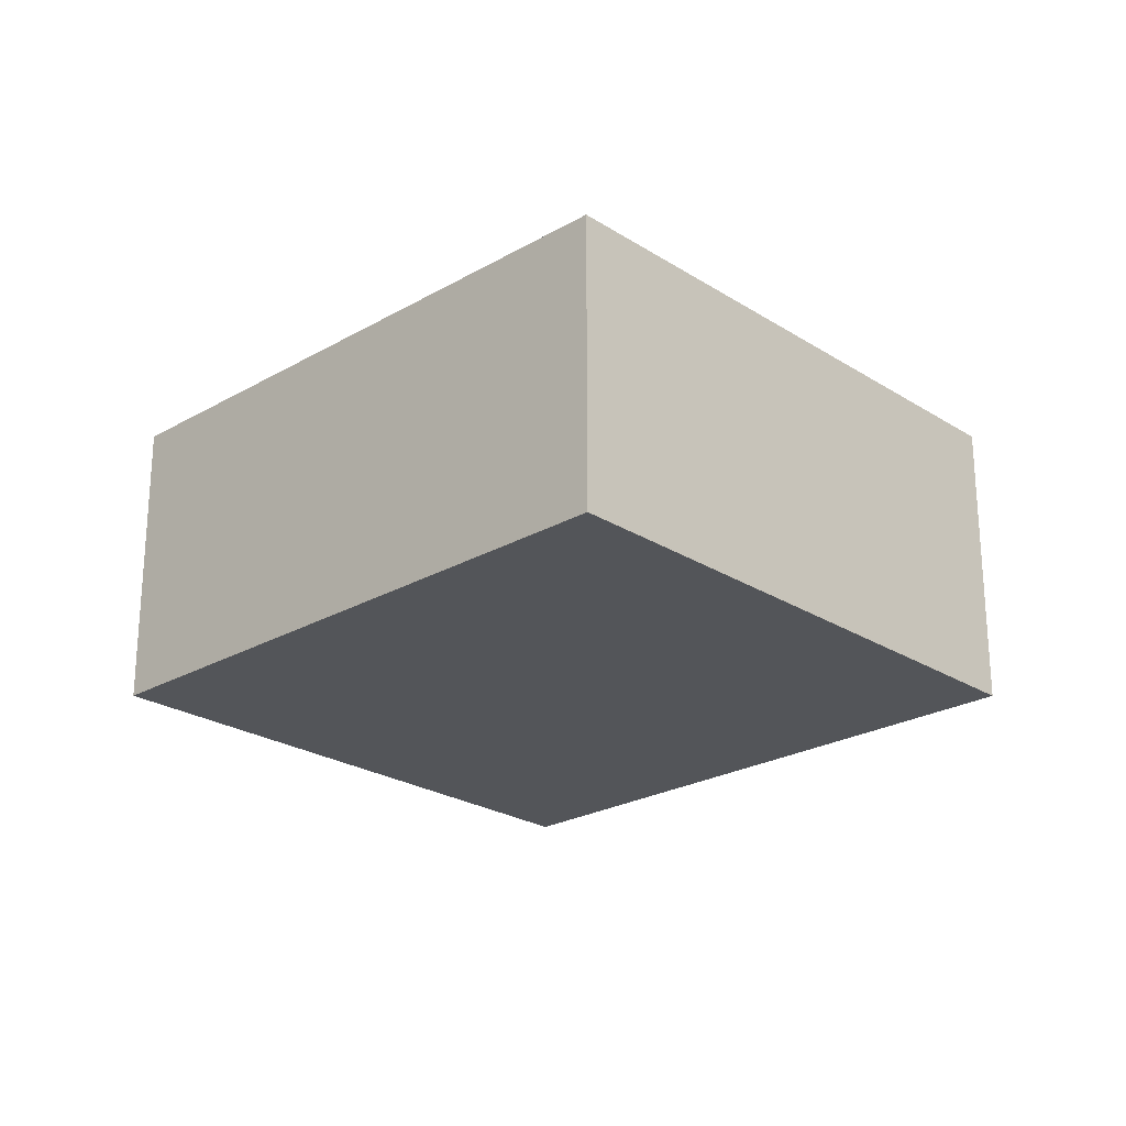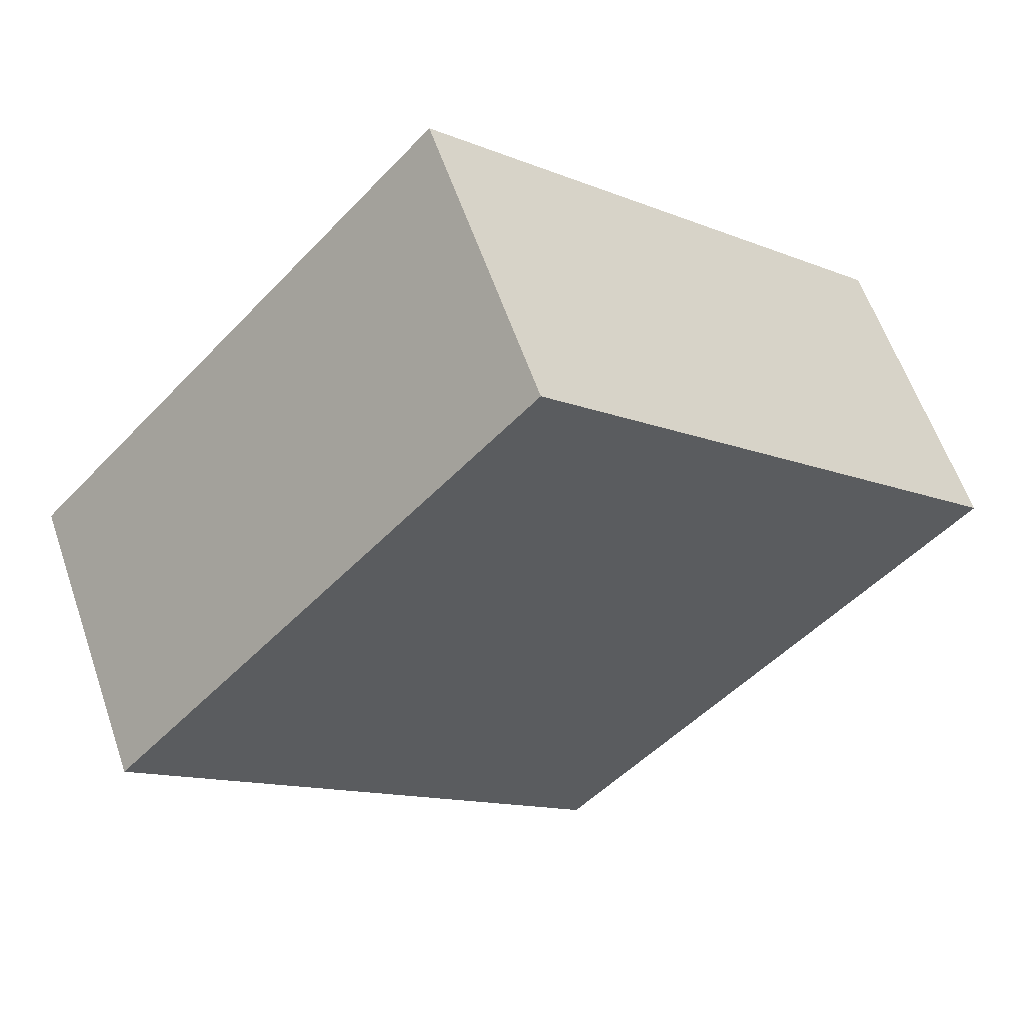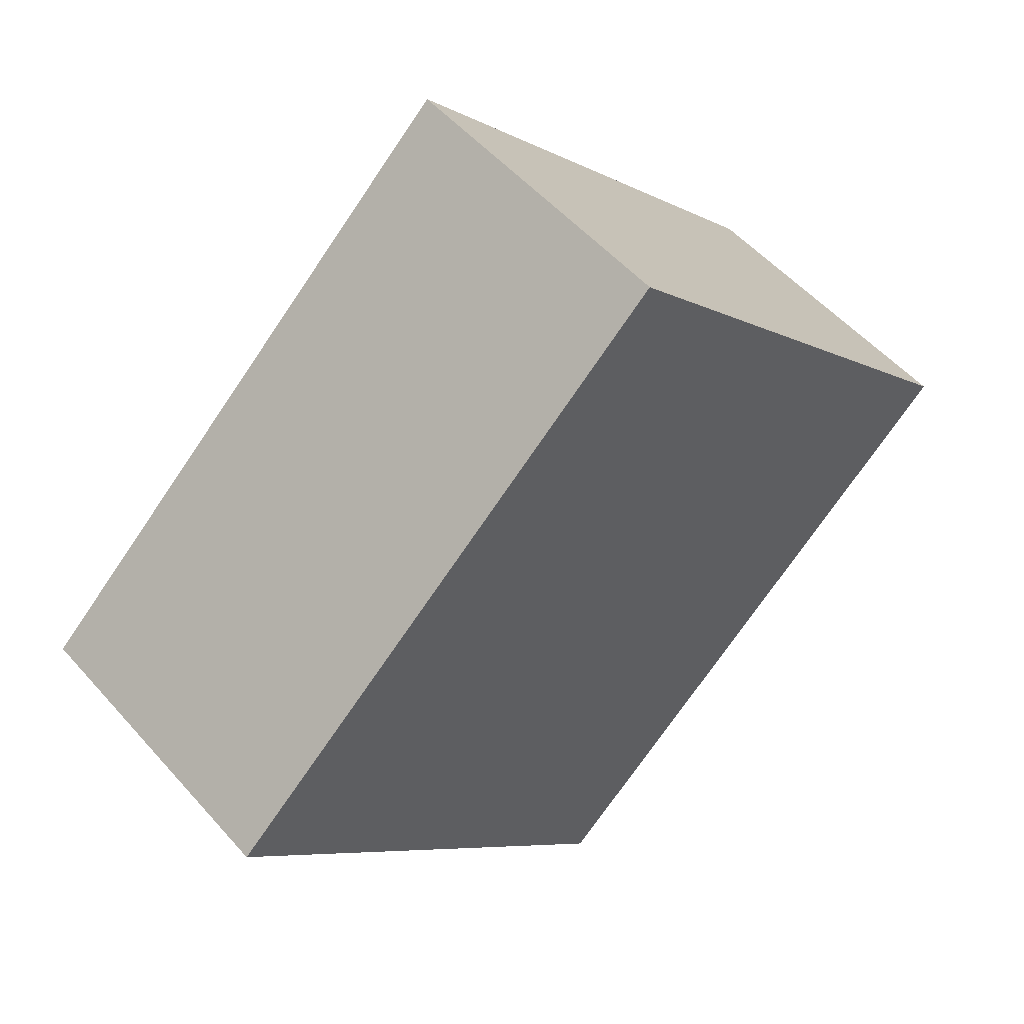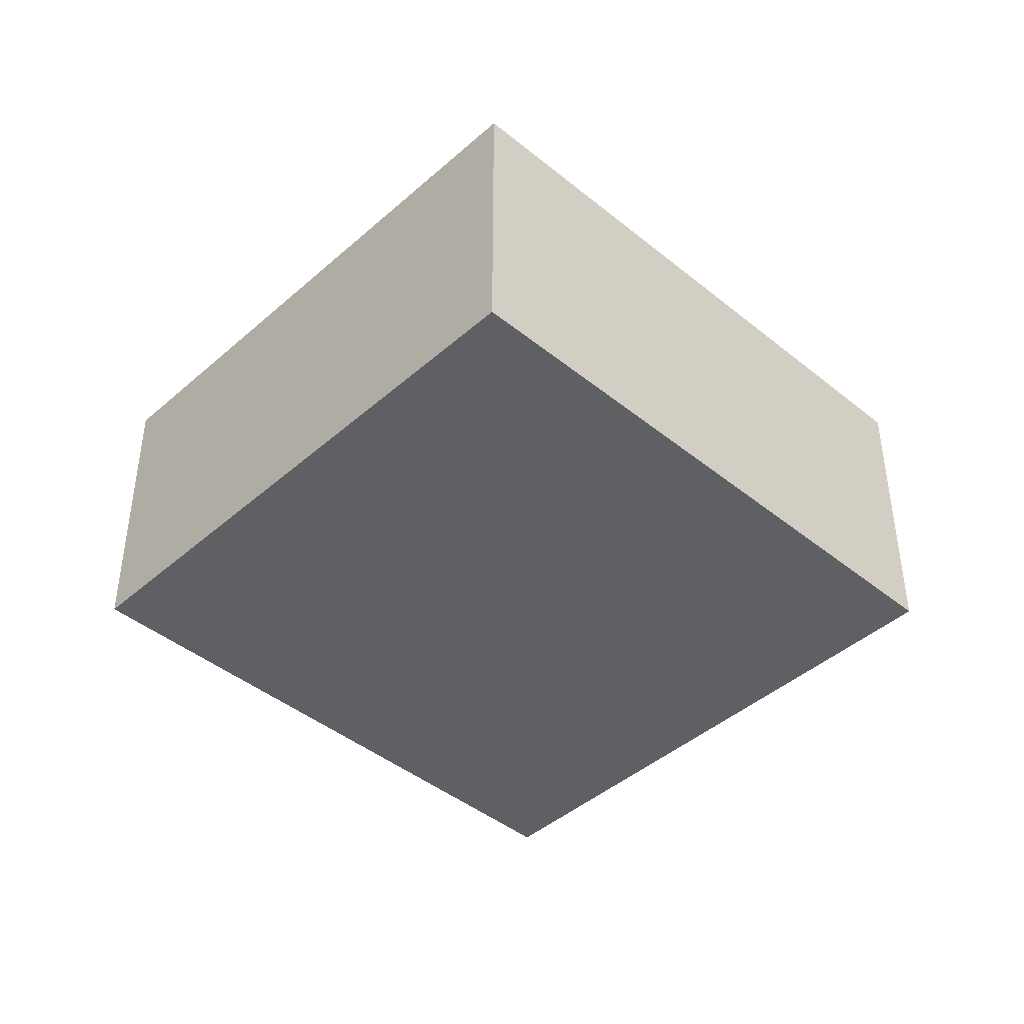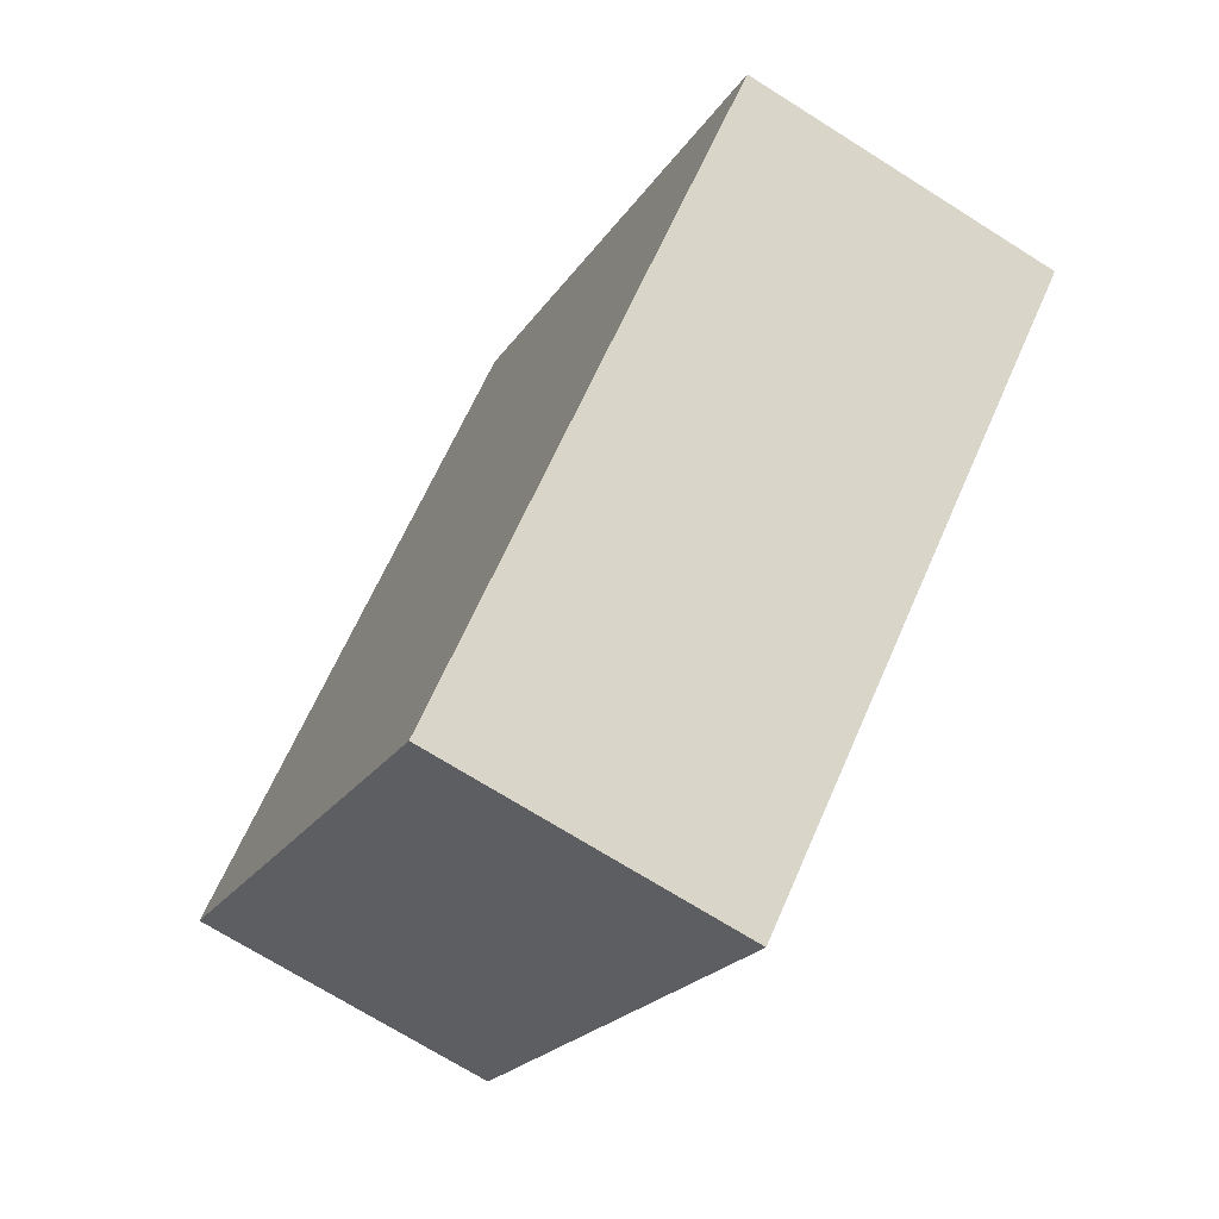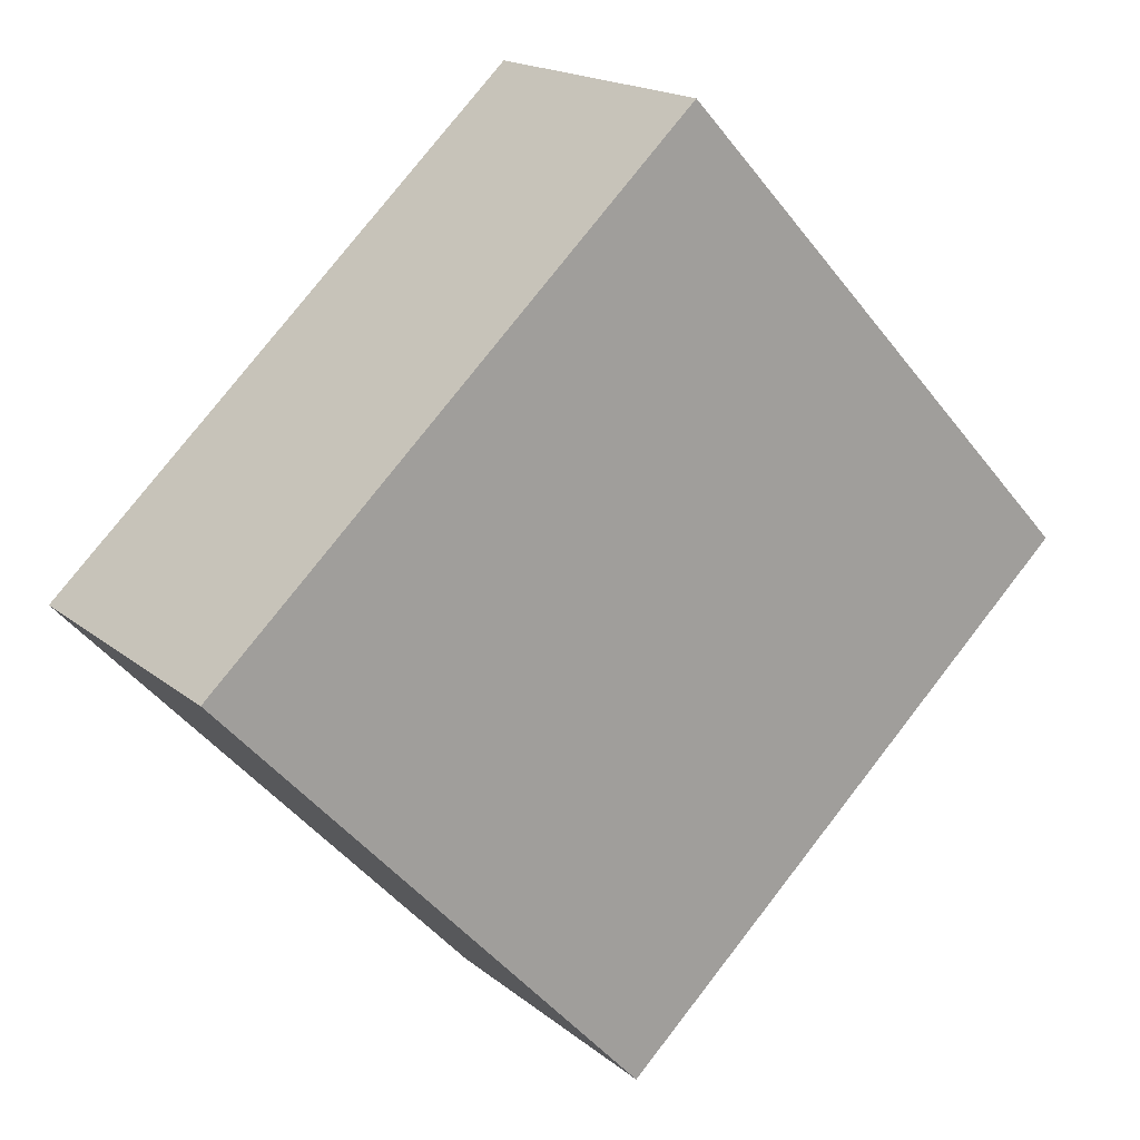
<metadata>
{"format":"obj","ext":"obj","renderer":"f3d","projection":"perspective","resolution":1024,"background":"white","views":[{"elev":-24.1,"azim":86.6,"up":"+Y"},{"elev":59.4,"azim":-18.9,"up":"+Z"},{"elev":52.7,"azim":139.9,"up":"+Z"},{"elev":-43.1,"azim":-0.9,"up":"+Y"},{"elev":-70.6,"azim":-122.3,"up":"+Z"},{"elev":17.6,"azim":146.8,"up":"+Z"}]}
</metadata>
<code>
v  4.384 2.803 -4.085
v  3.896 2.803 4.181
v  8.28 2.803 0.096
v  0 2.803 1.716e-16
v  8.28 -5.878e-18 0.096
v  4.384 2.501e-16 -4.085
v  0 0 0
v  3.896 -2.56e-16 4.181
g defaultobject
f 1 2 3
f 2 1 4
f 5 1 3
f 1 5 6
f 6 4 1
f 4 6 7
f 7 2 4
f 2 7 8
f 8 3 2
f 3 8 5
f 8 6 5
f 6 8 7

</code>
